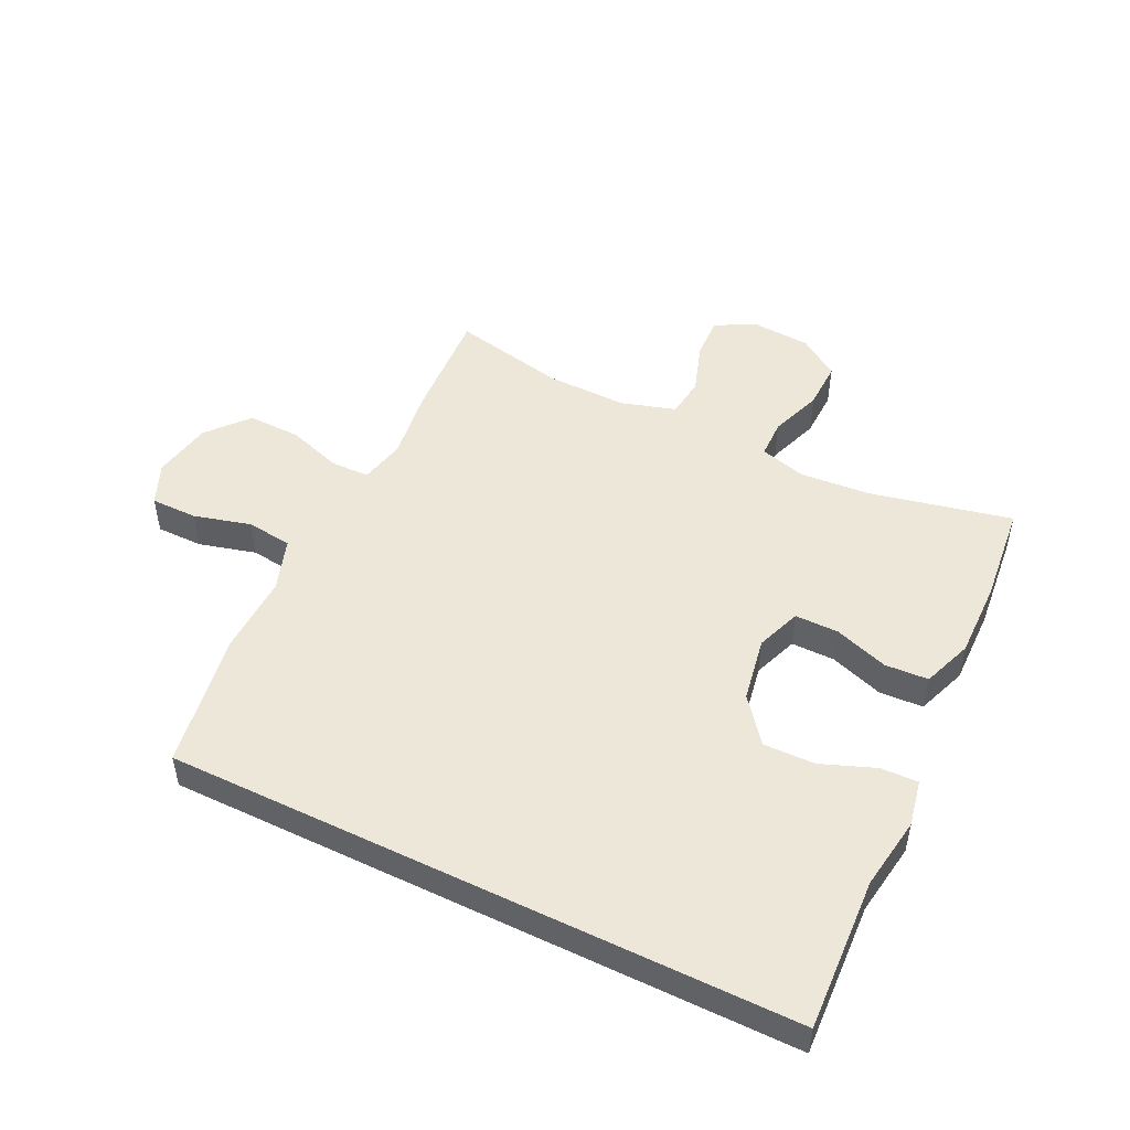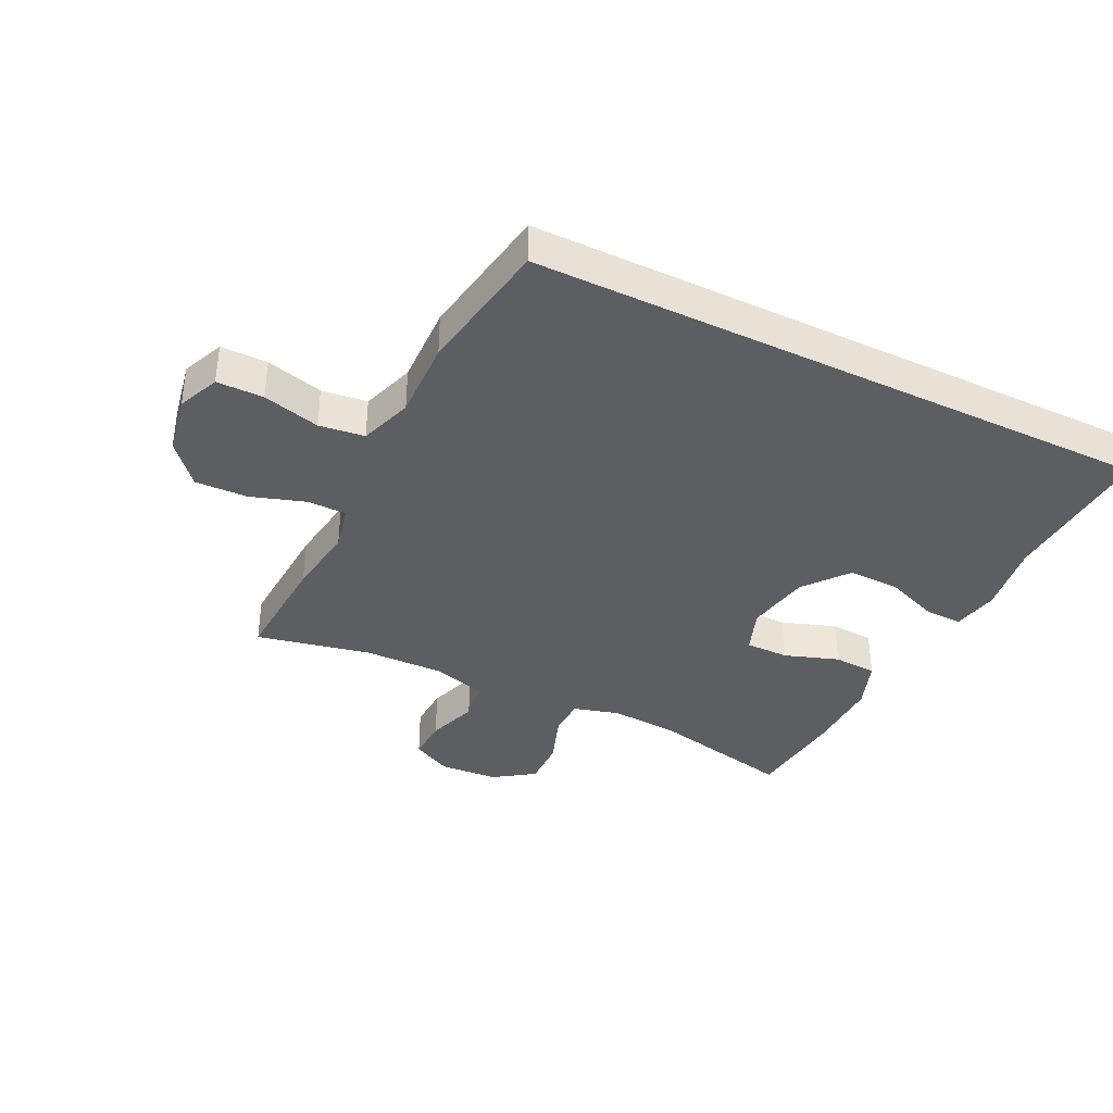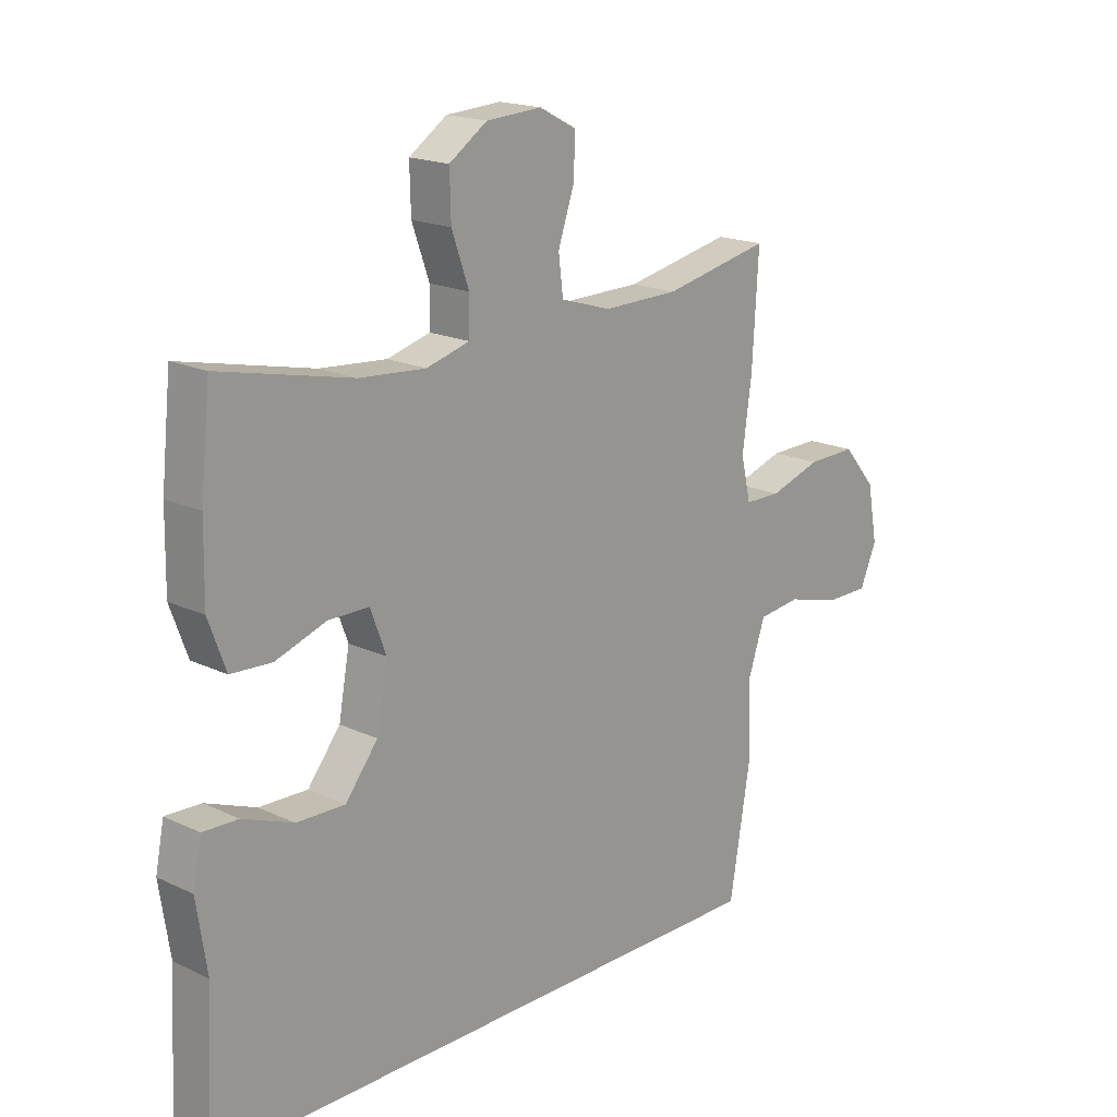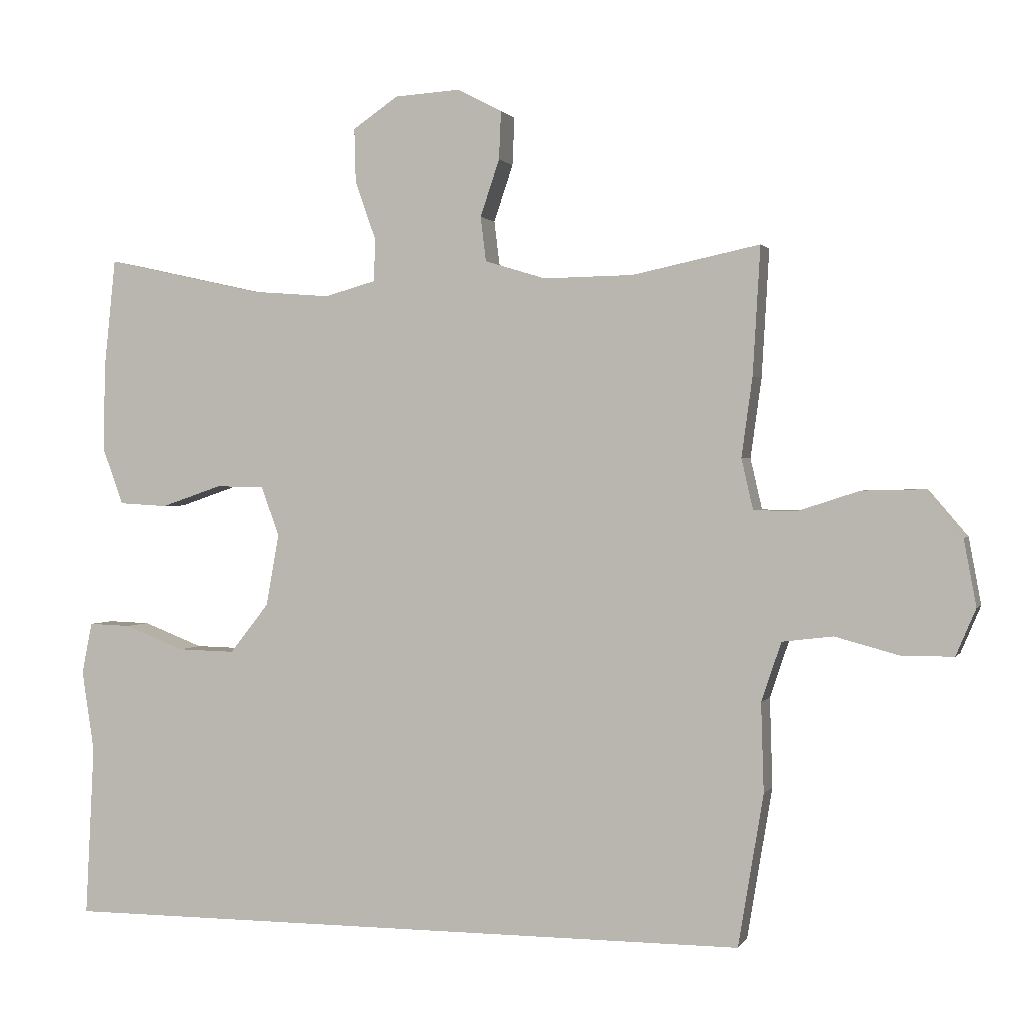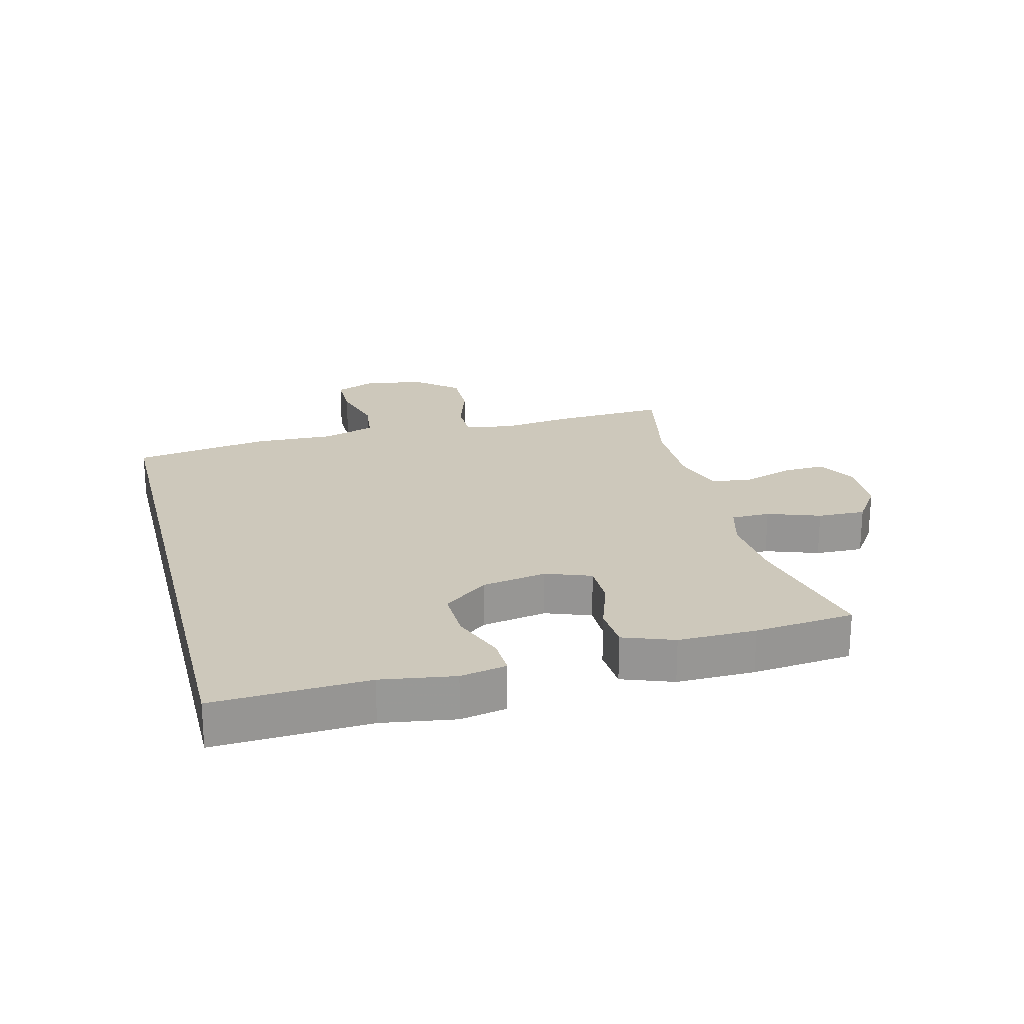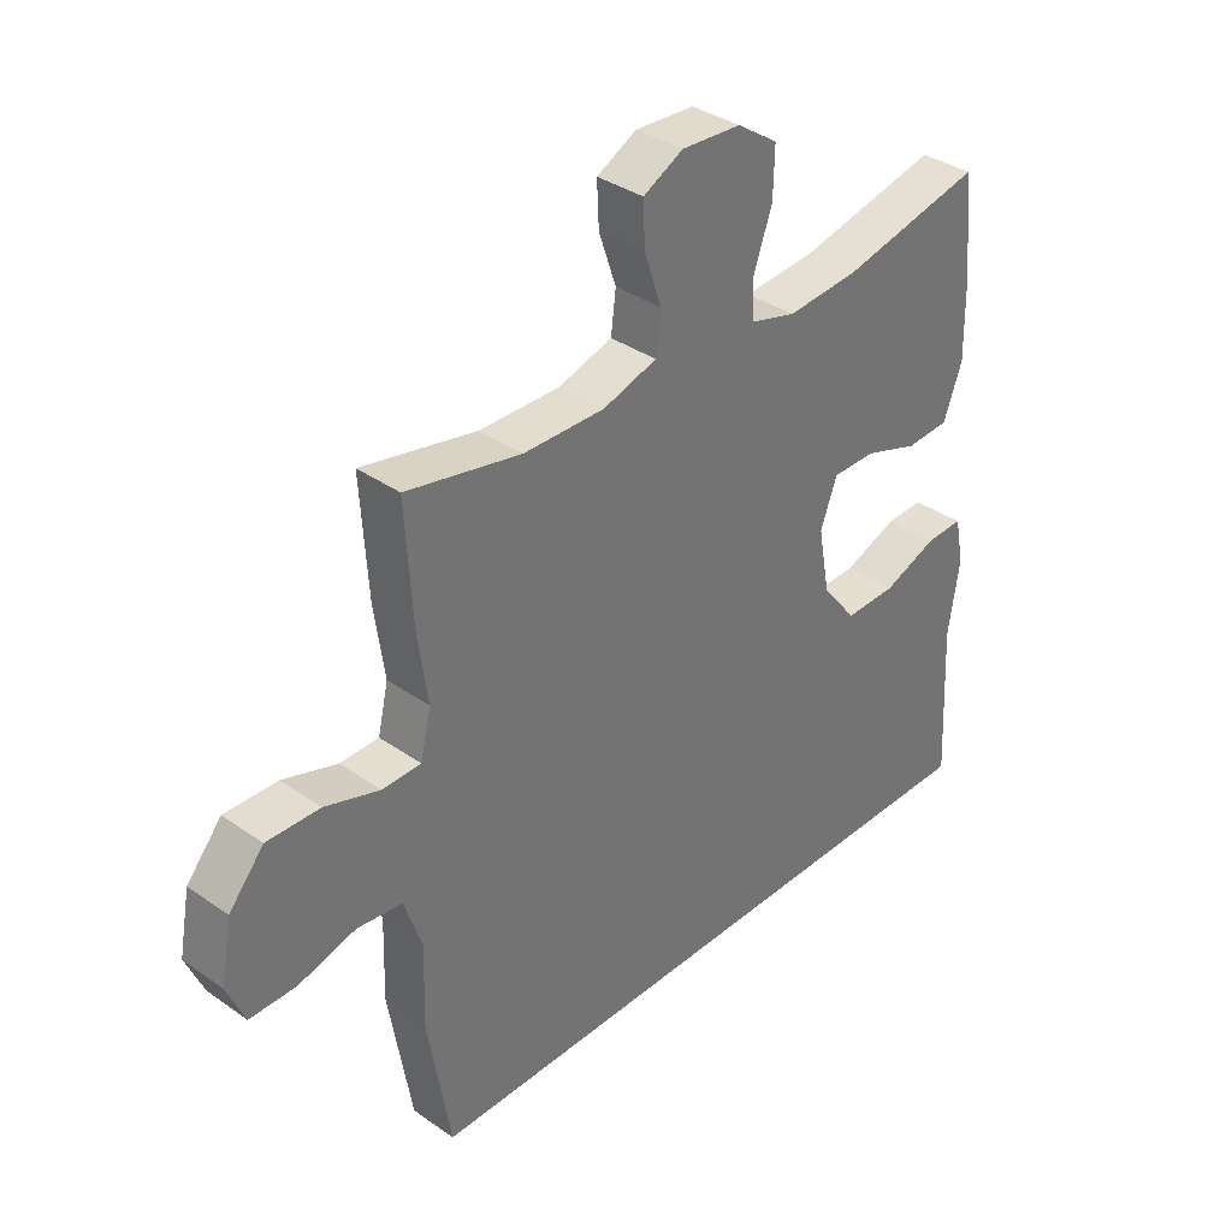
<metadata>
{"format":"obj","ext":"obj","renderer":"f3d","projection":"perspective","resolution":1024,"background":"white","views":[{"elev":49.6,"azim":-154.0,"up":"+Y"},{"elev":-37.7,"azim":154.0,"up":"+Y"},{"elev":18.1,"azim":-47.3,"up":"+Z"},{"elev":1.0,"azim":16.3,"up":"+Z"},{"elev":21.9,"azim":-104.2,"up":"+Y"},{"elev":36.0,"azim":132.6,"up":"+Z"}]}
</metadata>
<code>
v -0.551 0.07 -0.5
v -0.538 0.07 -0.25
v -0.556 0.07 -0.131
v -0.541 0.07 -0.056
v -0.48 0.07 -0.058
v -0.392 0.07 -0.092
v -0.308 0.07 -0.094
v -0.251 0.07 -0.022
v -0.232 0.07 0.083
v -0.259 0.07 0.156
v -0.33 0.07 0.156
v -0.418 0.07 0.126
v -0.489 0.07 0.13
v -0.519 0.07 0.212
v -0.517 0.07 0.338
v -0.5 0.07 0.5
v -0.27 0.07 0.449
v -0.154 0.07 0.44
v -0.079 0.07 0.461
v -0.078 0.07 0.524
v -0.108 0.07 0.609
v -0.11 0.07 0.687
v -0.044 0.07 0.732
v 0.052 0.07 0.738
v 0.117 0.07 0.704
v 0.114 0.07 0.634
v 0.086 0.07 0.551
v 0.094 0.07 0.486
v 0.182 0.07 0.459
v 0.314 0.07 0.461
v 0.5 0.07 0.5
v 0.489 0.07 0.314
v 0.473 0.07 0.198
v 0.49 0.07 0.124
v 0.553 0.07 0.123
v 0.642 0.07 0.152
v 0.728 0.07 0.154
v 0.785 0.07 0.087
v 0.803 0.07 -0.01
v 0.774 0.07 -0.078
v 0.698 0.07 -0.078
v 0.605 0.07 -0.053
v 0.531 0.07 -0.062
v 0.502 0.07 -0.148
v 0.506 0.07 -0.278
v 0.469 0.07 -0.5
v -0.551 0 -0.5
v -0.538 0 -0.25
v -0.556 0 -0.131
v -0.541 0 -0.056
v -0.48 0 -0.058
v -0.392 0 -0.092
v -0.308 0 -0.094
v -0.251 0 -0.022
v -0.232 0 0.083
v -0.259 0 0.156
v -0.33 0 0.156
v -0.418 0 0.126
v -0.489 0 0.13
v -0.519 0 0.212
v -0.517 0 0.338
v -0.5 0 0.5
v -0.27 0 0.449
v -0.154 0 0.44
v -0.079 0 0.461
v -0.078 0 0.524
v -0.108 0 0.609
v -0.11 0 0.687
v -0.044 0 0.732
v 0.052 0 0.738
v 0.117 0 0.704
v 0.114 0 0.634
v 0.086 0 0.551
v 0.094 0 0.486
v 0.182 0 0.459
v 0.314 0 0.461
v 0.5 0 0.5
v 0.489 0 0.314
v 0.473 0 0.198
v 0.49 0 0.124
v 0.553 0 0.123
v 0.642 0 0.152
v 0.728 0 0.154
v 0.785 0 0.087
v 0.803 0 -0.01
v 0.774 0 -0.078
v 0.698 0 -0.078
v 0.605 0 -0.053
v 0.531 0 -0.062
v 0.502 0 -0.148
v 0.506 0 -0.278
v 0.469 0 -0.5
f 44 45 46 1
f 43 44 1 2
f 39 40 41 42
f 39 42 43
f 35 36 37 38
f 34 35 38 39
f 30 31 32 33
f 29 30 33 34
f 28 29 34
f 24 25 26 27
f 24 27 28
f 23 24 28
f 20 21 22 23
f 19 20 23 28
f 18 19 28 34
f 14 15 16 17
f 14 17 18 34
f 11 12 13 14
f 10 11 14
f 3 4 5 6
f 3 6 7
f 2 3 7
f 43 2 7
f 39 43 7 8
f 10 14 34 39
f 9 10 39
f 8 9 39
f 47 92 91 90
f 48 47 90 89
f 88 87 86 85
f 89 88 85
f 84 83 82 81
f 85 84 81 80
f 79 78 77 76
f 80 79 76 75
f 80 75 74
f 73 72 71 70
f 74 73 70
f 74 70 69
f 69 68 67 66
f 74 69 66 65
f 80 74 65 64
f 63 62 61 60
f 80 64 63 60
f 60 59 58 57
f 60 57 56
f 52 51 50 49
f 53 52 49
f 53 49 48
f 53 48 89
f 54 53 89 85
f 85 80 60 56
f 85 56 55
f 85 55 54
f 1 47 48 2
f 2 48 49 3
f 3 49 50 4
f 4 50 51 5
f 5 51 52 6
f 6 52 53 7
f 7 53 54 8
f 8 54 55 9
f 9 55 56 10
f 10 56 57 11
f 11 57 58 12
f 12 58 59 13
f 13 59 60 14
f 14 60 61 15
f 15 61 62 16
f 16 62 63 17
f 17 63 64 18
f 18 64 65 19
f 19 65 66 20
f 20 66 67 21
f 21 67 68 22
f 22 68 69 23
f 23 69 70 24
f 24 70 71 25
f 25 71 72 26
f 26 72 73 27
f 27 73 74 28
f 28 74 75 29
f 29 75 76 30
f 30 76 77 31
f 31 77 78 32
f 32 78 79 33
f 33 79 80 34
f 34 80 81 35
f 35 81 82 36
f 36 82 83 37
f 37 83 84 38
f 38 84 85 39
f 39 85 86 40
f 40 86 87 41
f 41 87 88 42
f 42 88 89 43
f 43 89 90 44
f 44 90 91 45
f 45 91 92 46
f 46 92 47 1

</code>
